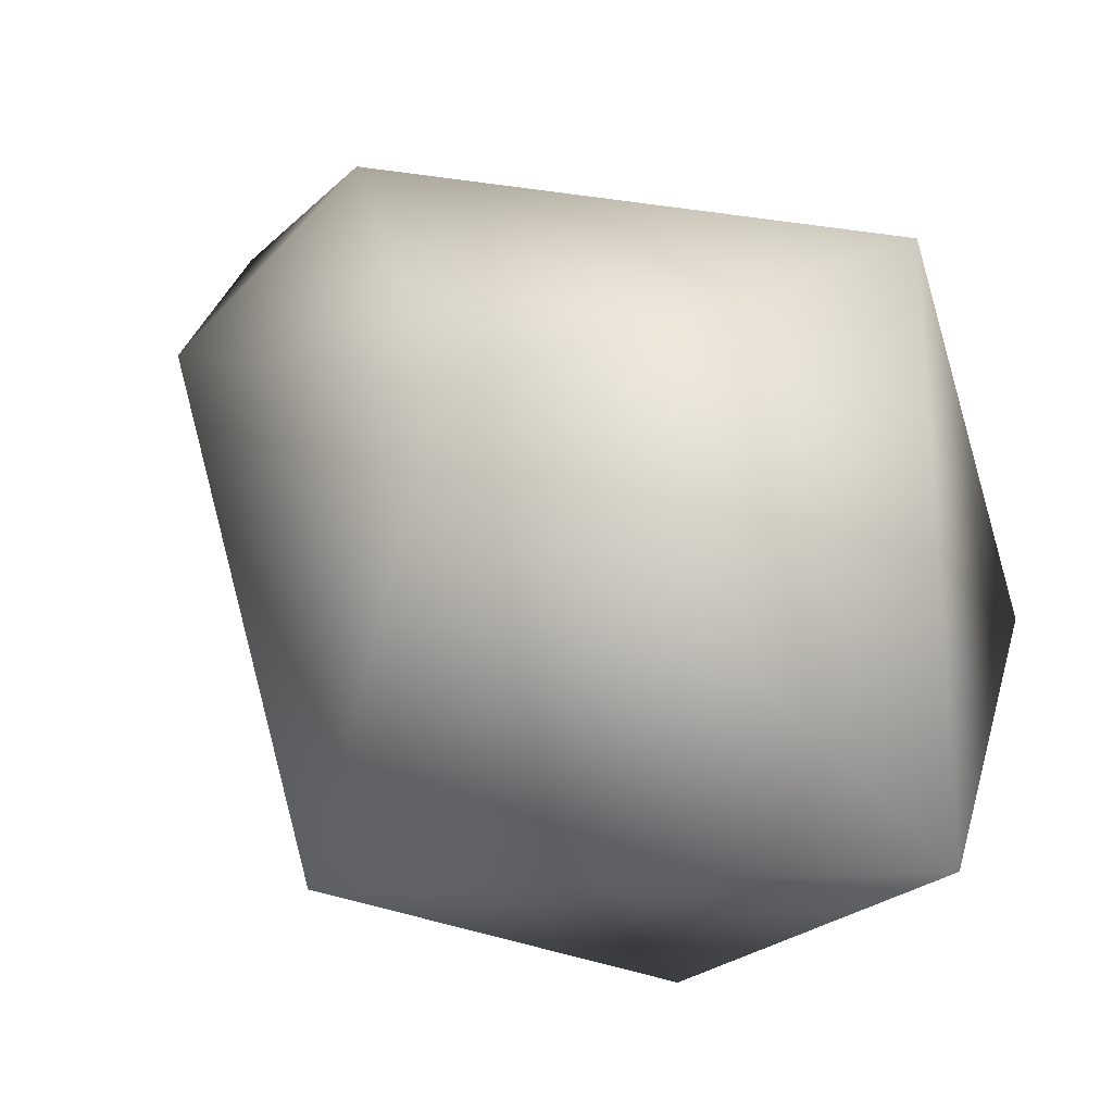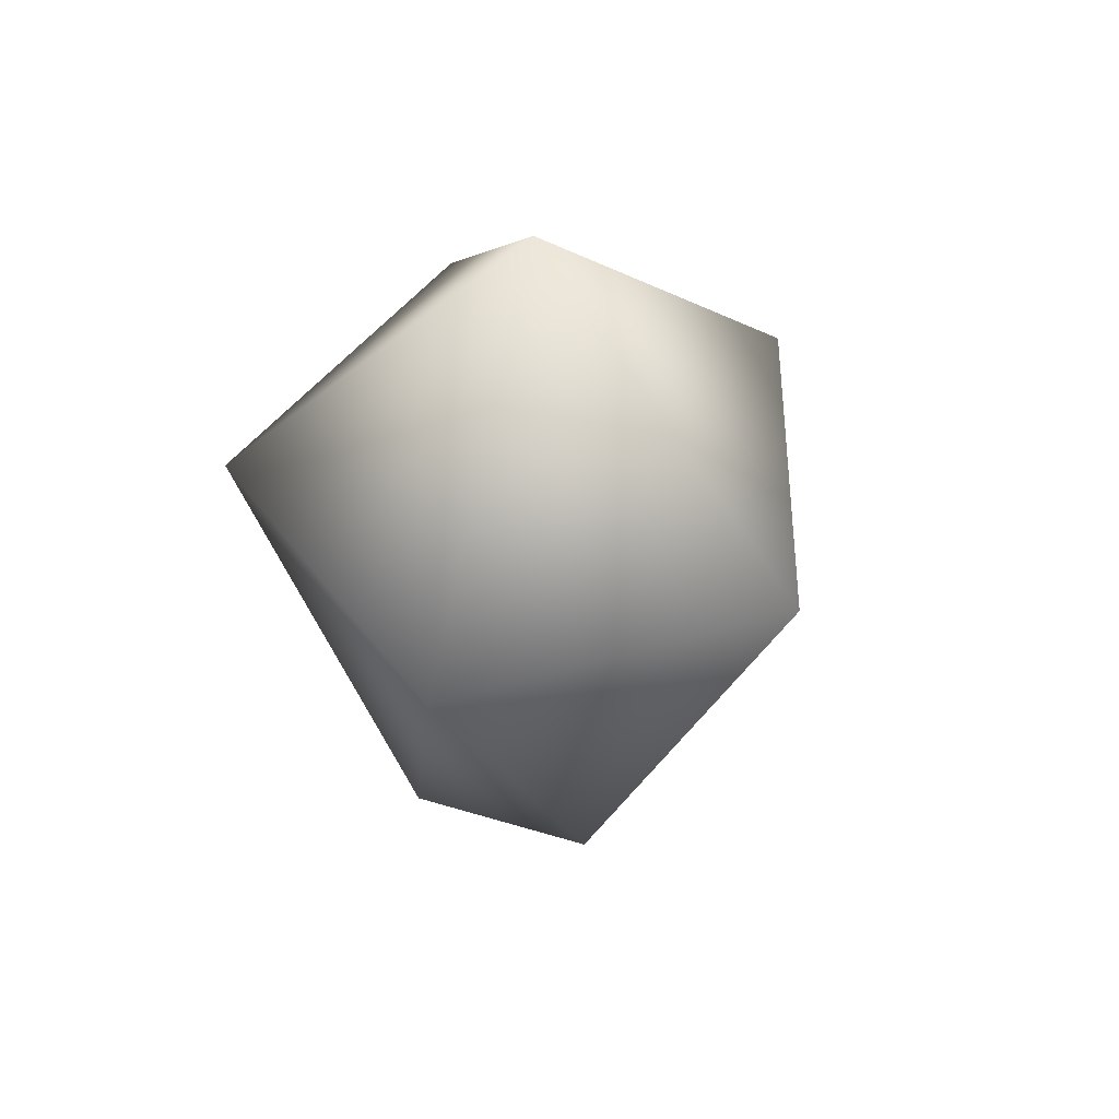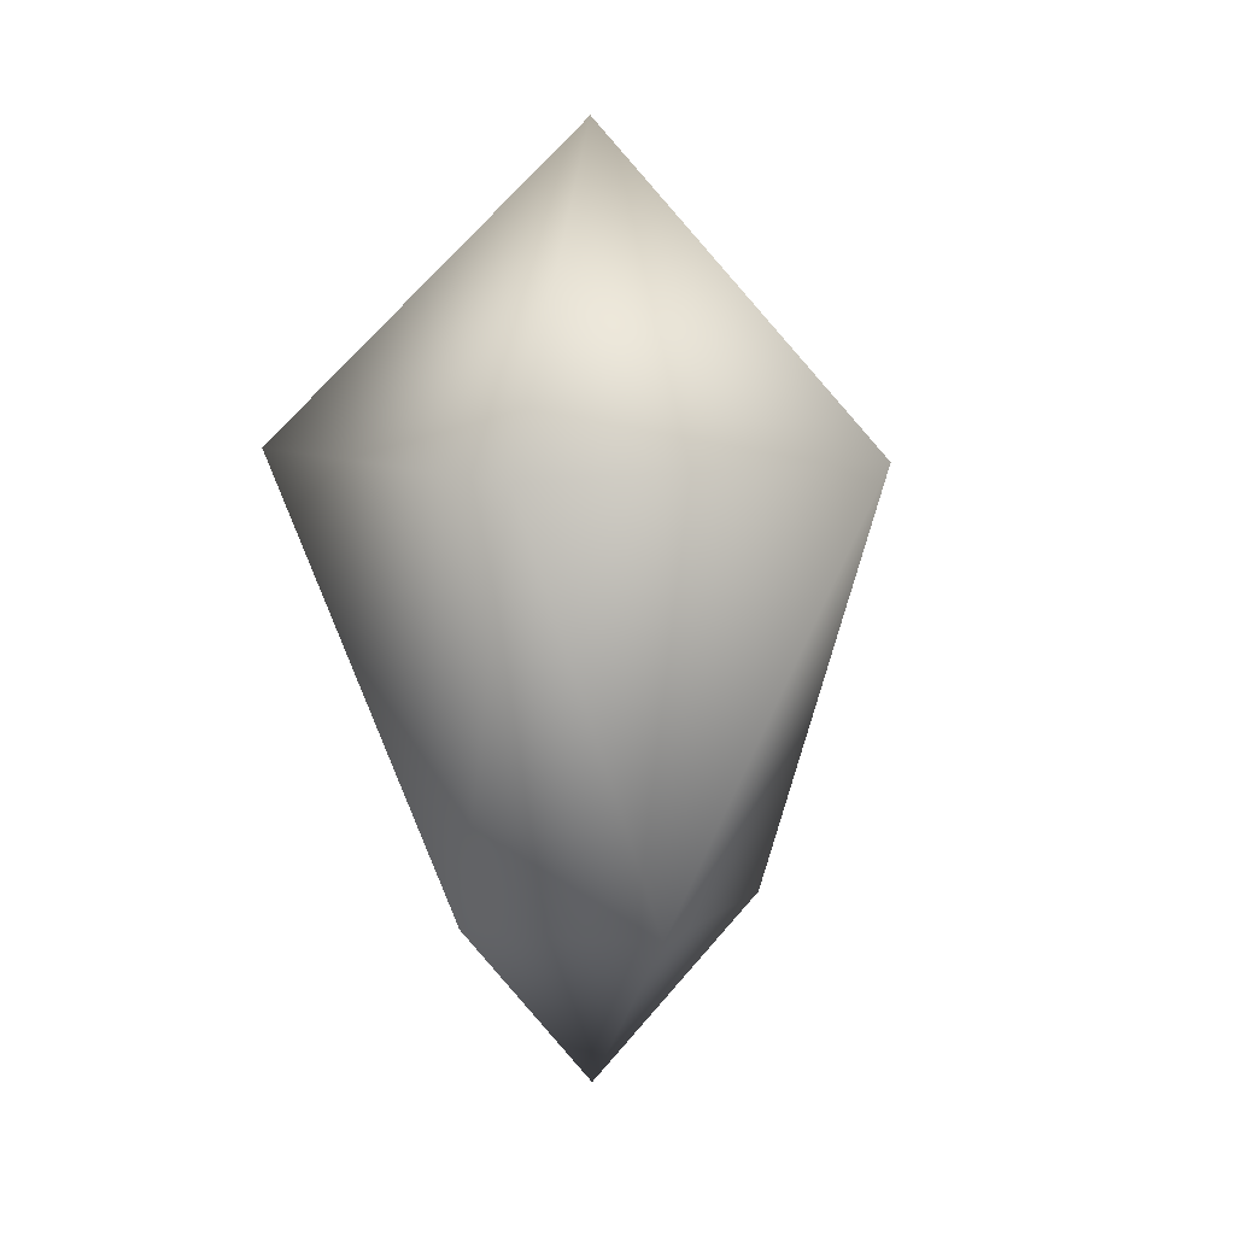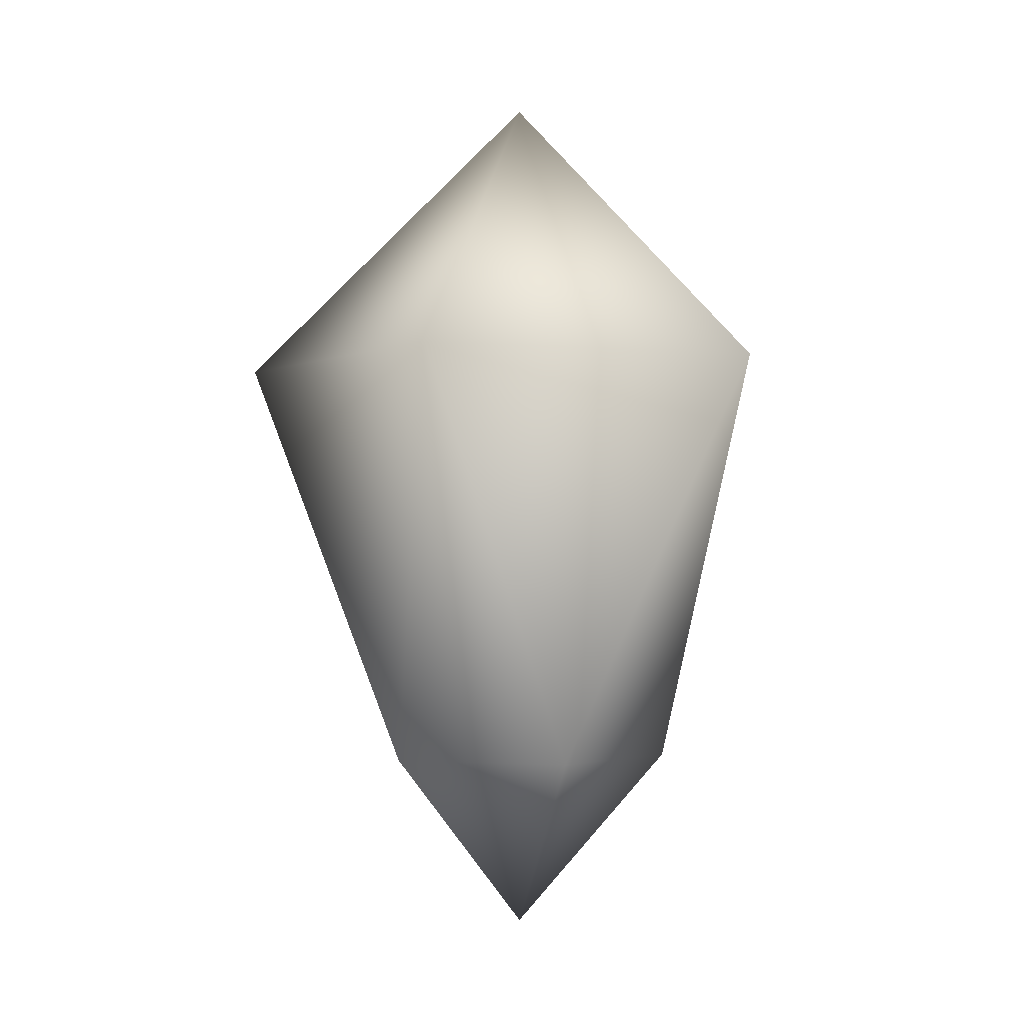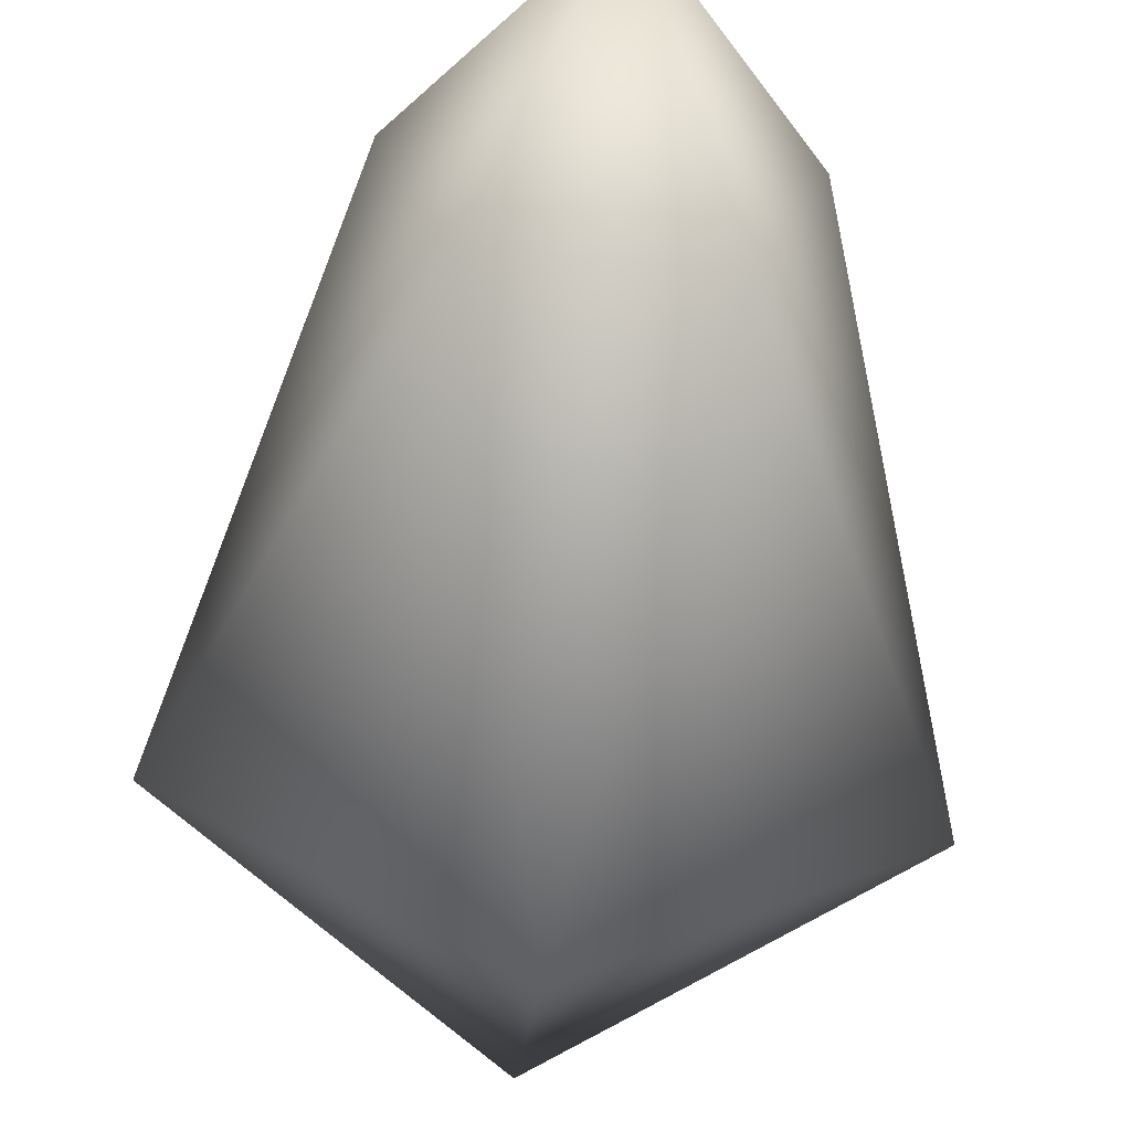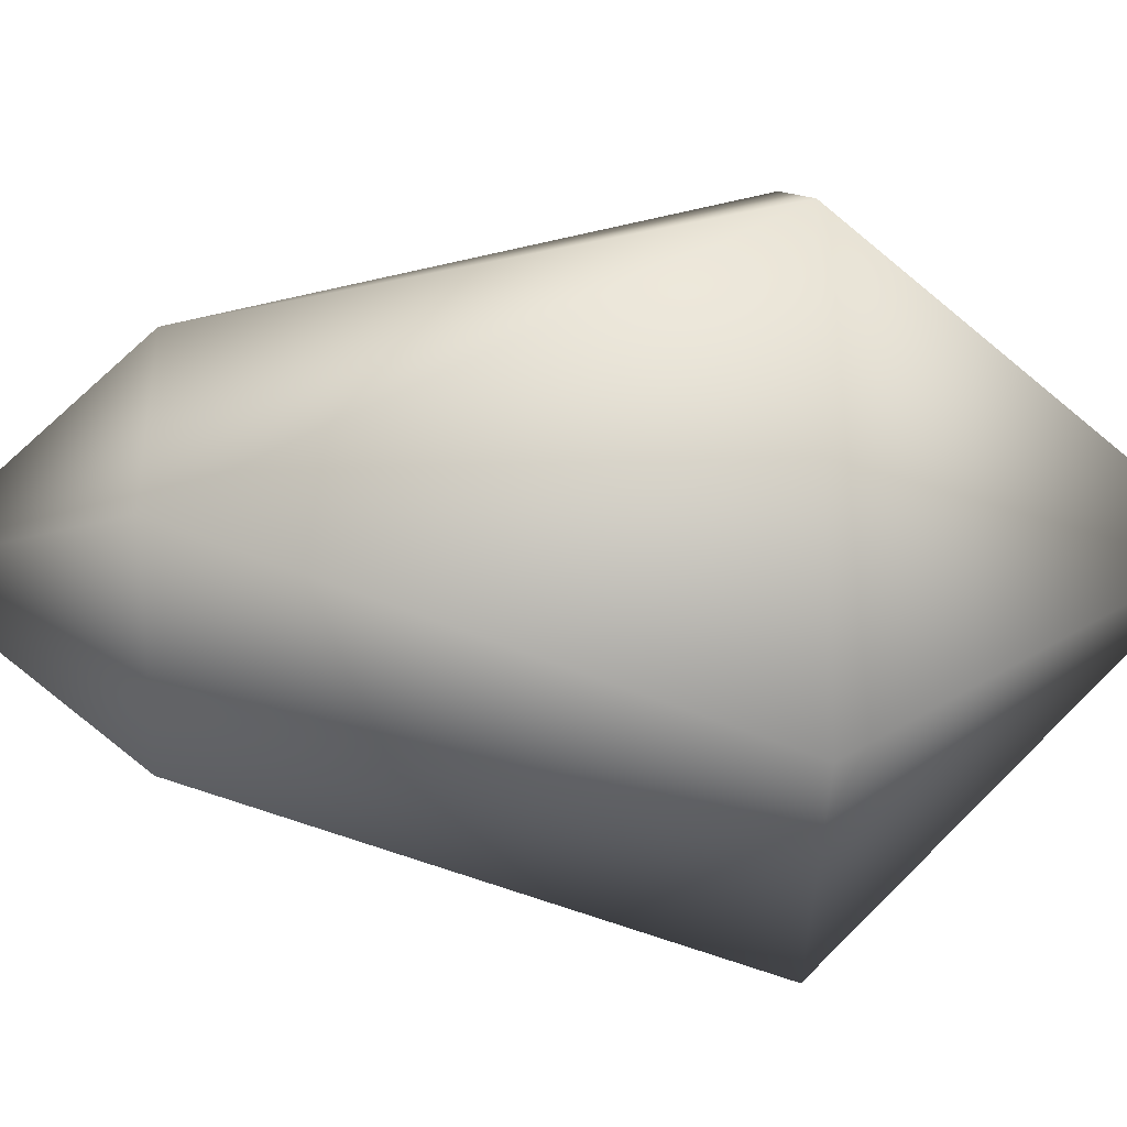
<metadata>
{"format":"obj","ext":"obj","renderer":"f3d","projection":"perspective","resolution":1024,"background":"white","views":[{"elev":32.9,"azim":148.2,"up":"+Z"},{"elev":50.2,"azim":54.8,"up":"+Y"},{"elev":10.0,"azim":120.4,"up":"+Y"},{"elev":-2.3,"azim":-160.9,"up":"+Y"},{"elev":-61.9,"azim":-5.0,"up":"+Z"},{"elev":78.5,"azim":89.1,"up":"+Z"}]}
</metadata>
<code>
v  0 3.54 -0
v  1.742 1.722 -0.5829
v  -0.016 1.722 -1.837
v  -1.752 1.722 -0.5524
v  -1.067 1.722 1.496
v  1.093 1.722 1.477
v  0.9365 -0.9185 0.2953
v  0.5702 -0.9185 -0.7994
v  -0.5841 -0.9185 -0.7893
v  -0.9312 -0.9185 0.3116
v  0.0086 -0.9185 0.9819
v  0 -2.054 -0
o GeoSphere001
g GeoSphere001
f 1 2 3
f 1 3 4
f 1 4 5
f 1 5 6
f 1 6 2
f 2 7 8
f 3 8 9
f 4 9 10
f 5 10 11
f 6 11 7
f 8 3 2
f 9 4 3
f 10 5 4
f 11 6 5
f 7 2 6
f 12 9 8
f 12 10 9
f 12 11 10
f 12 7 11
f 12 8 7

</code>
